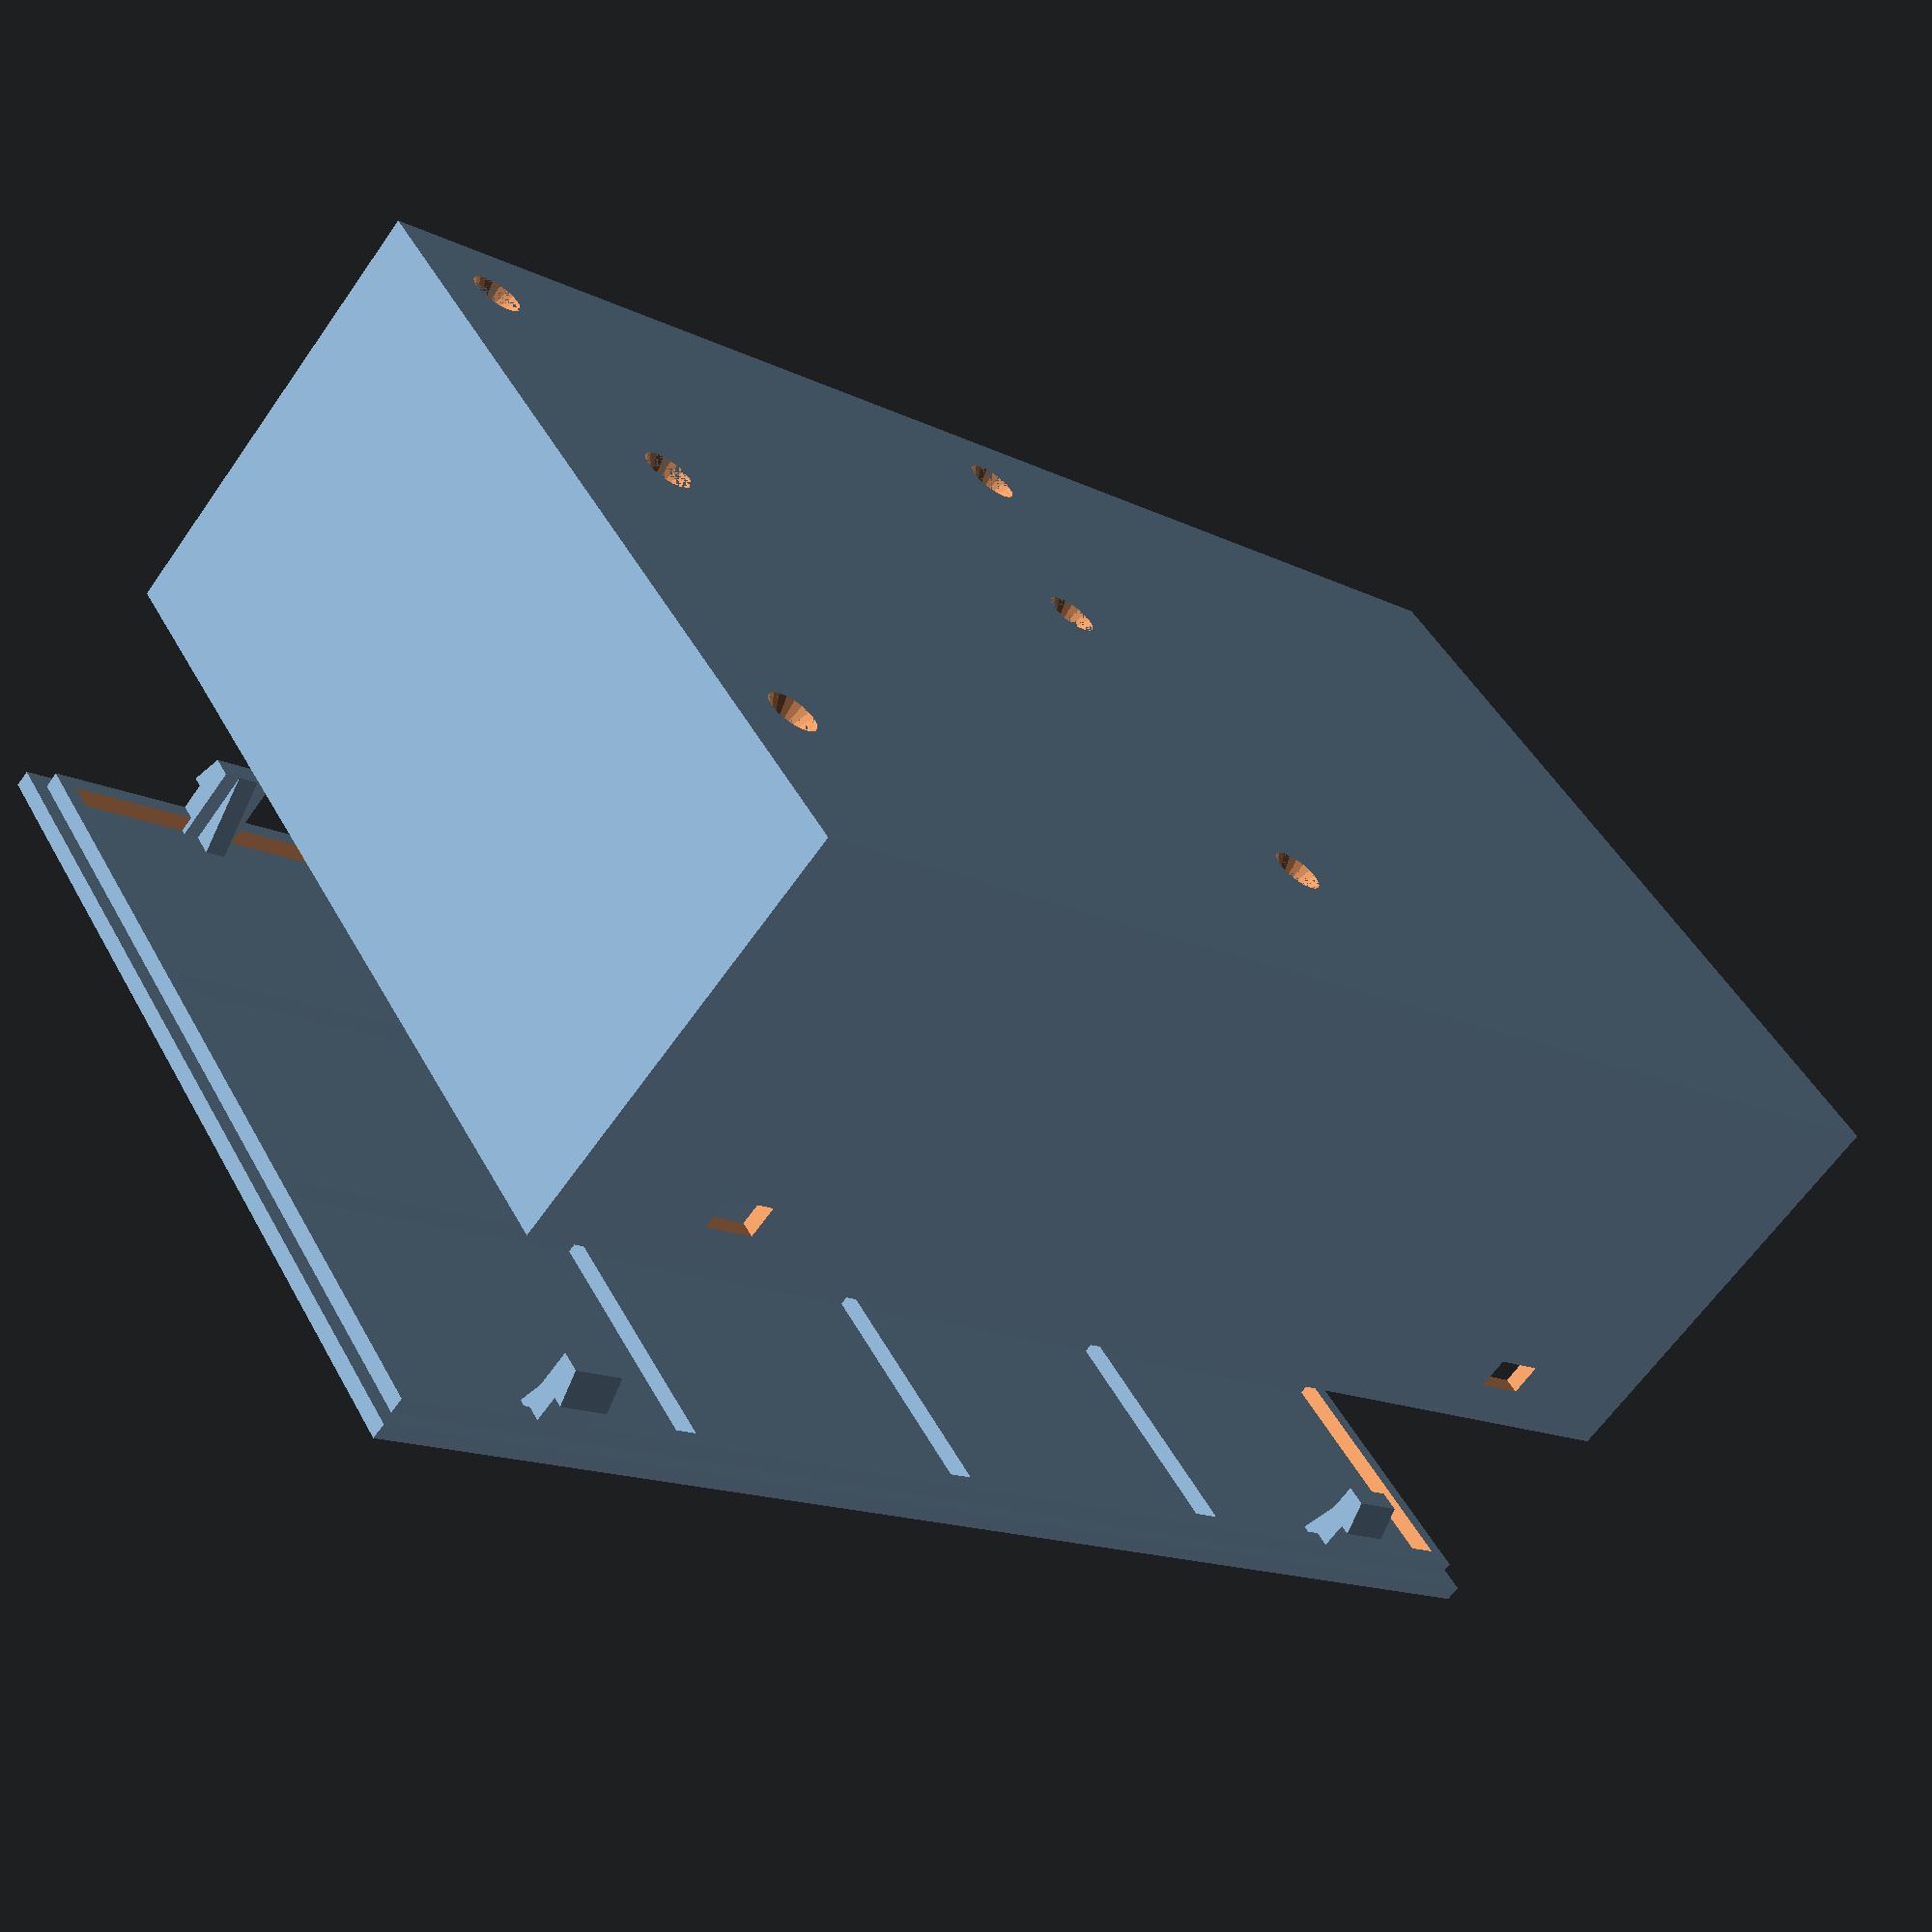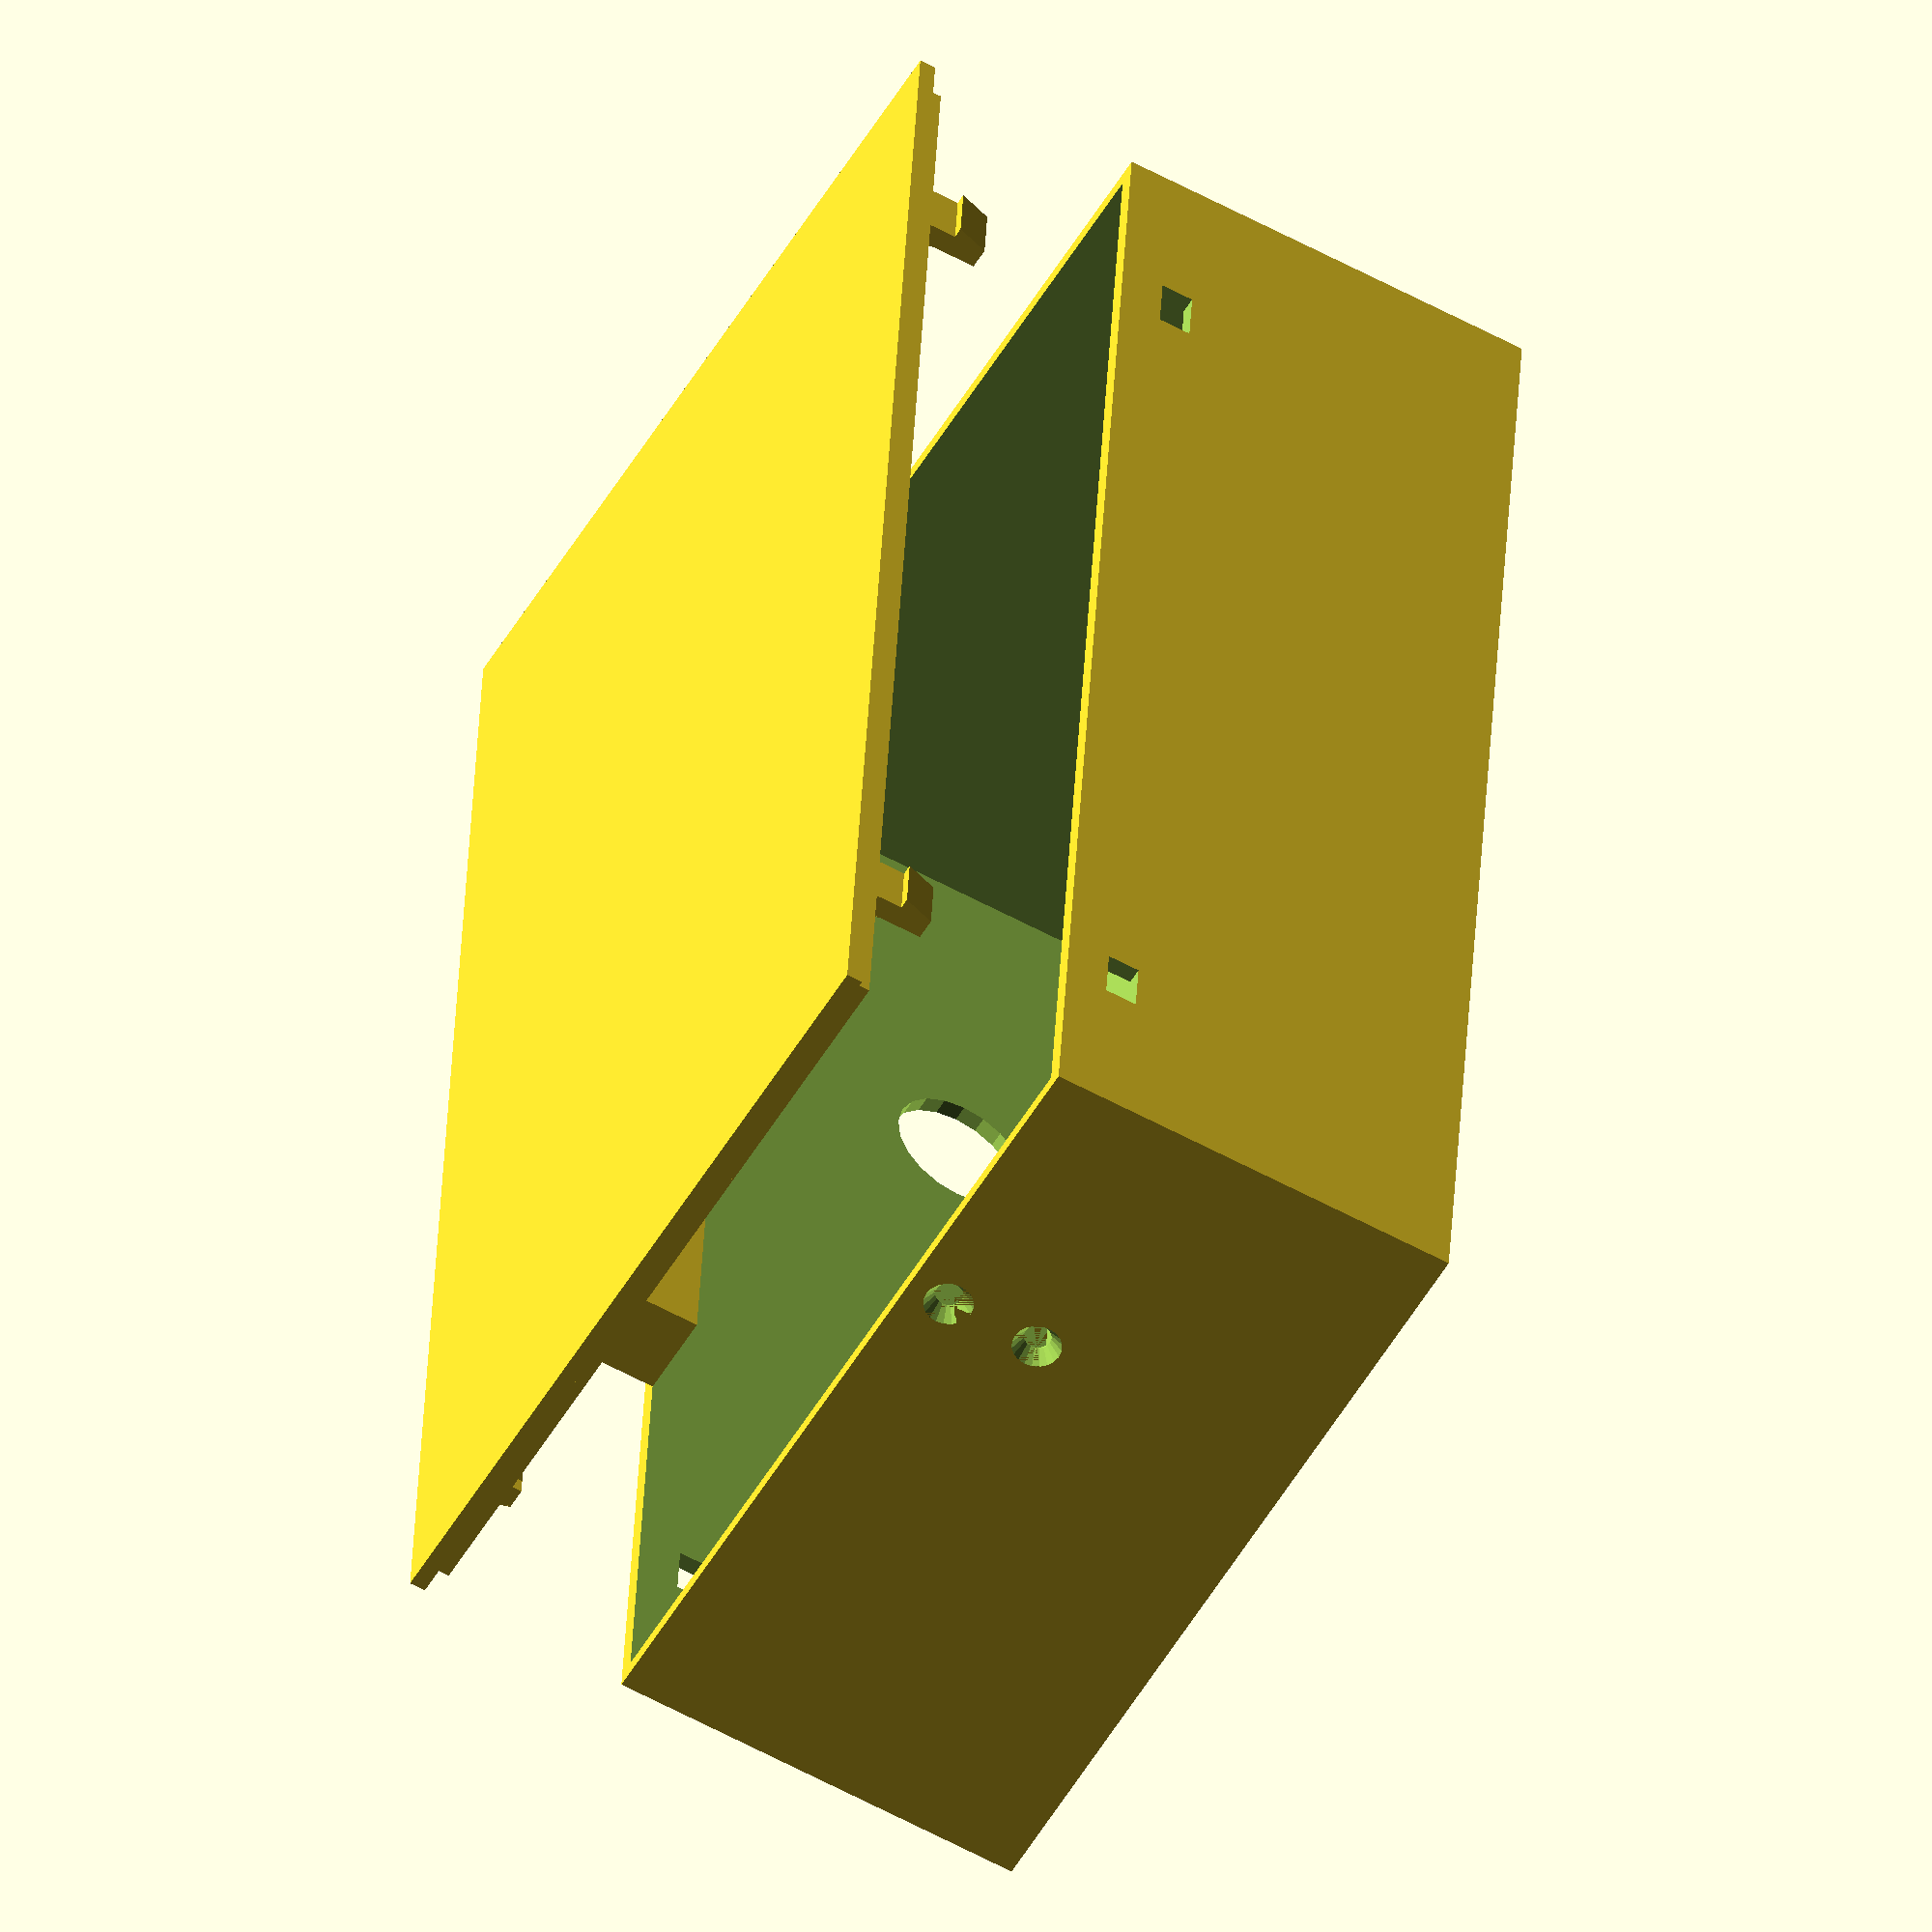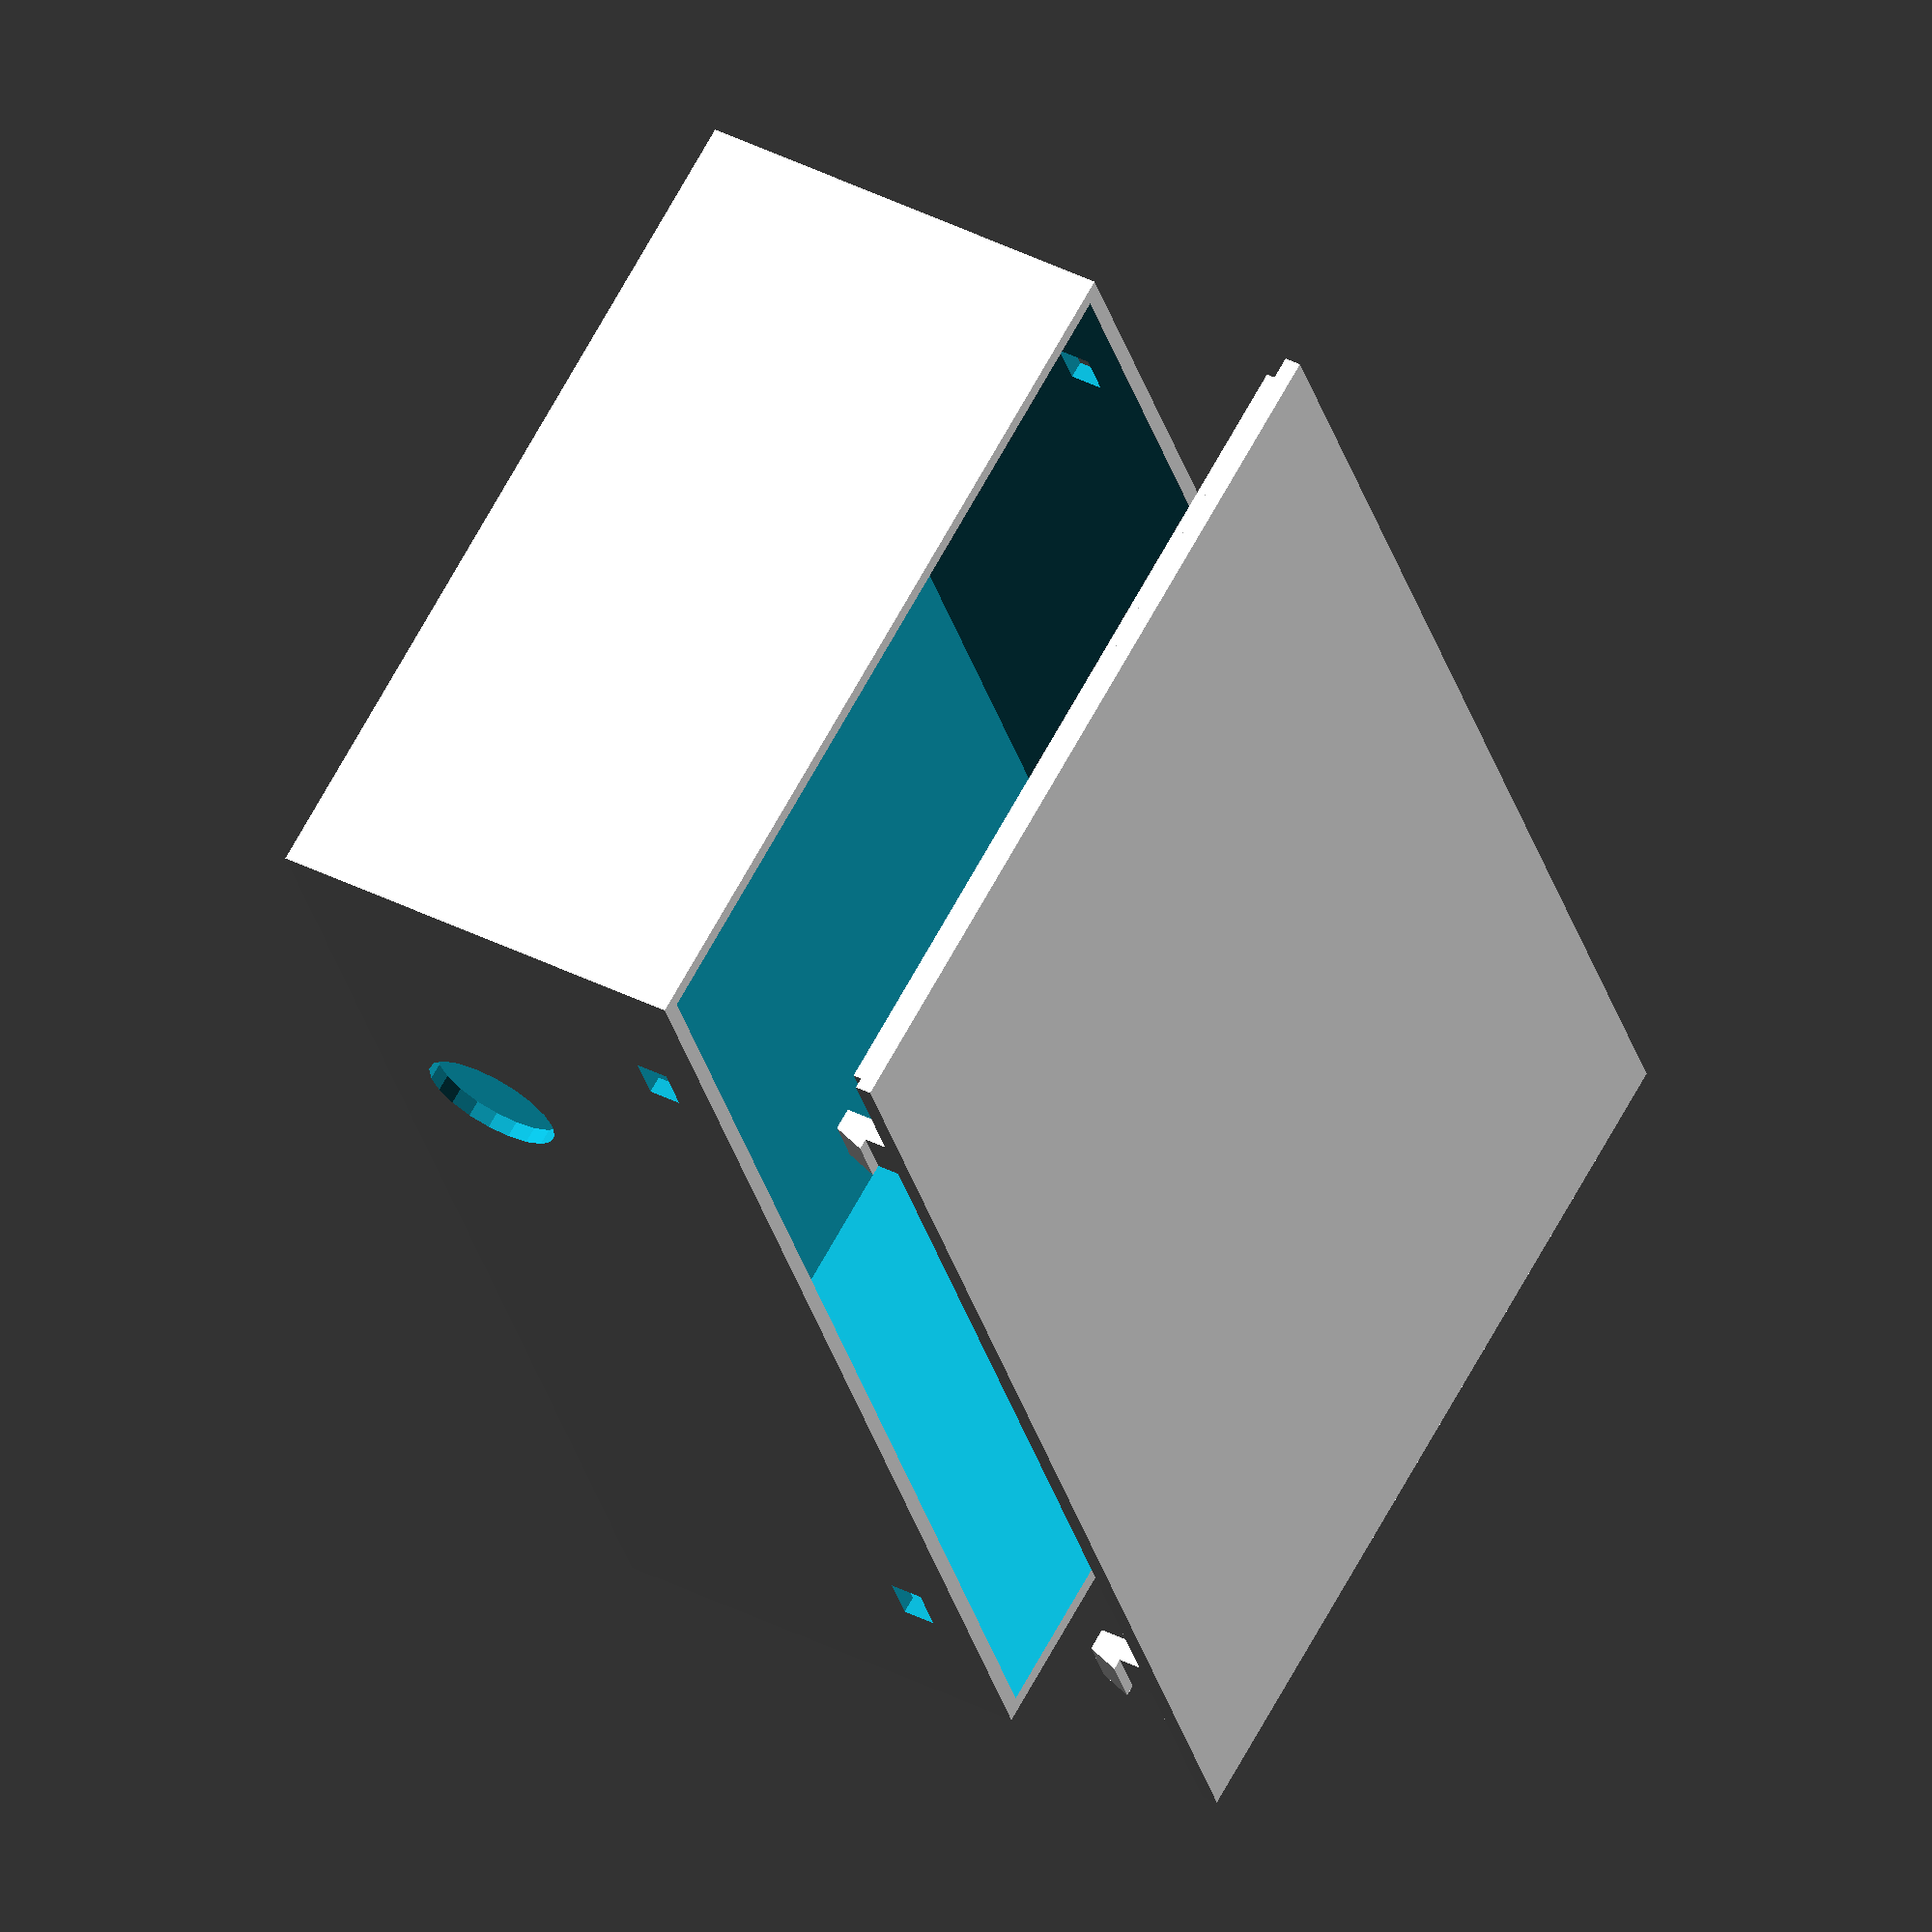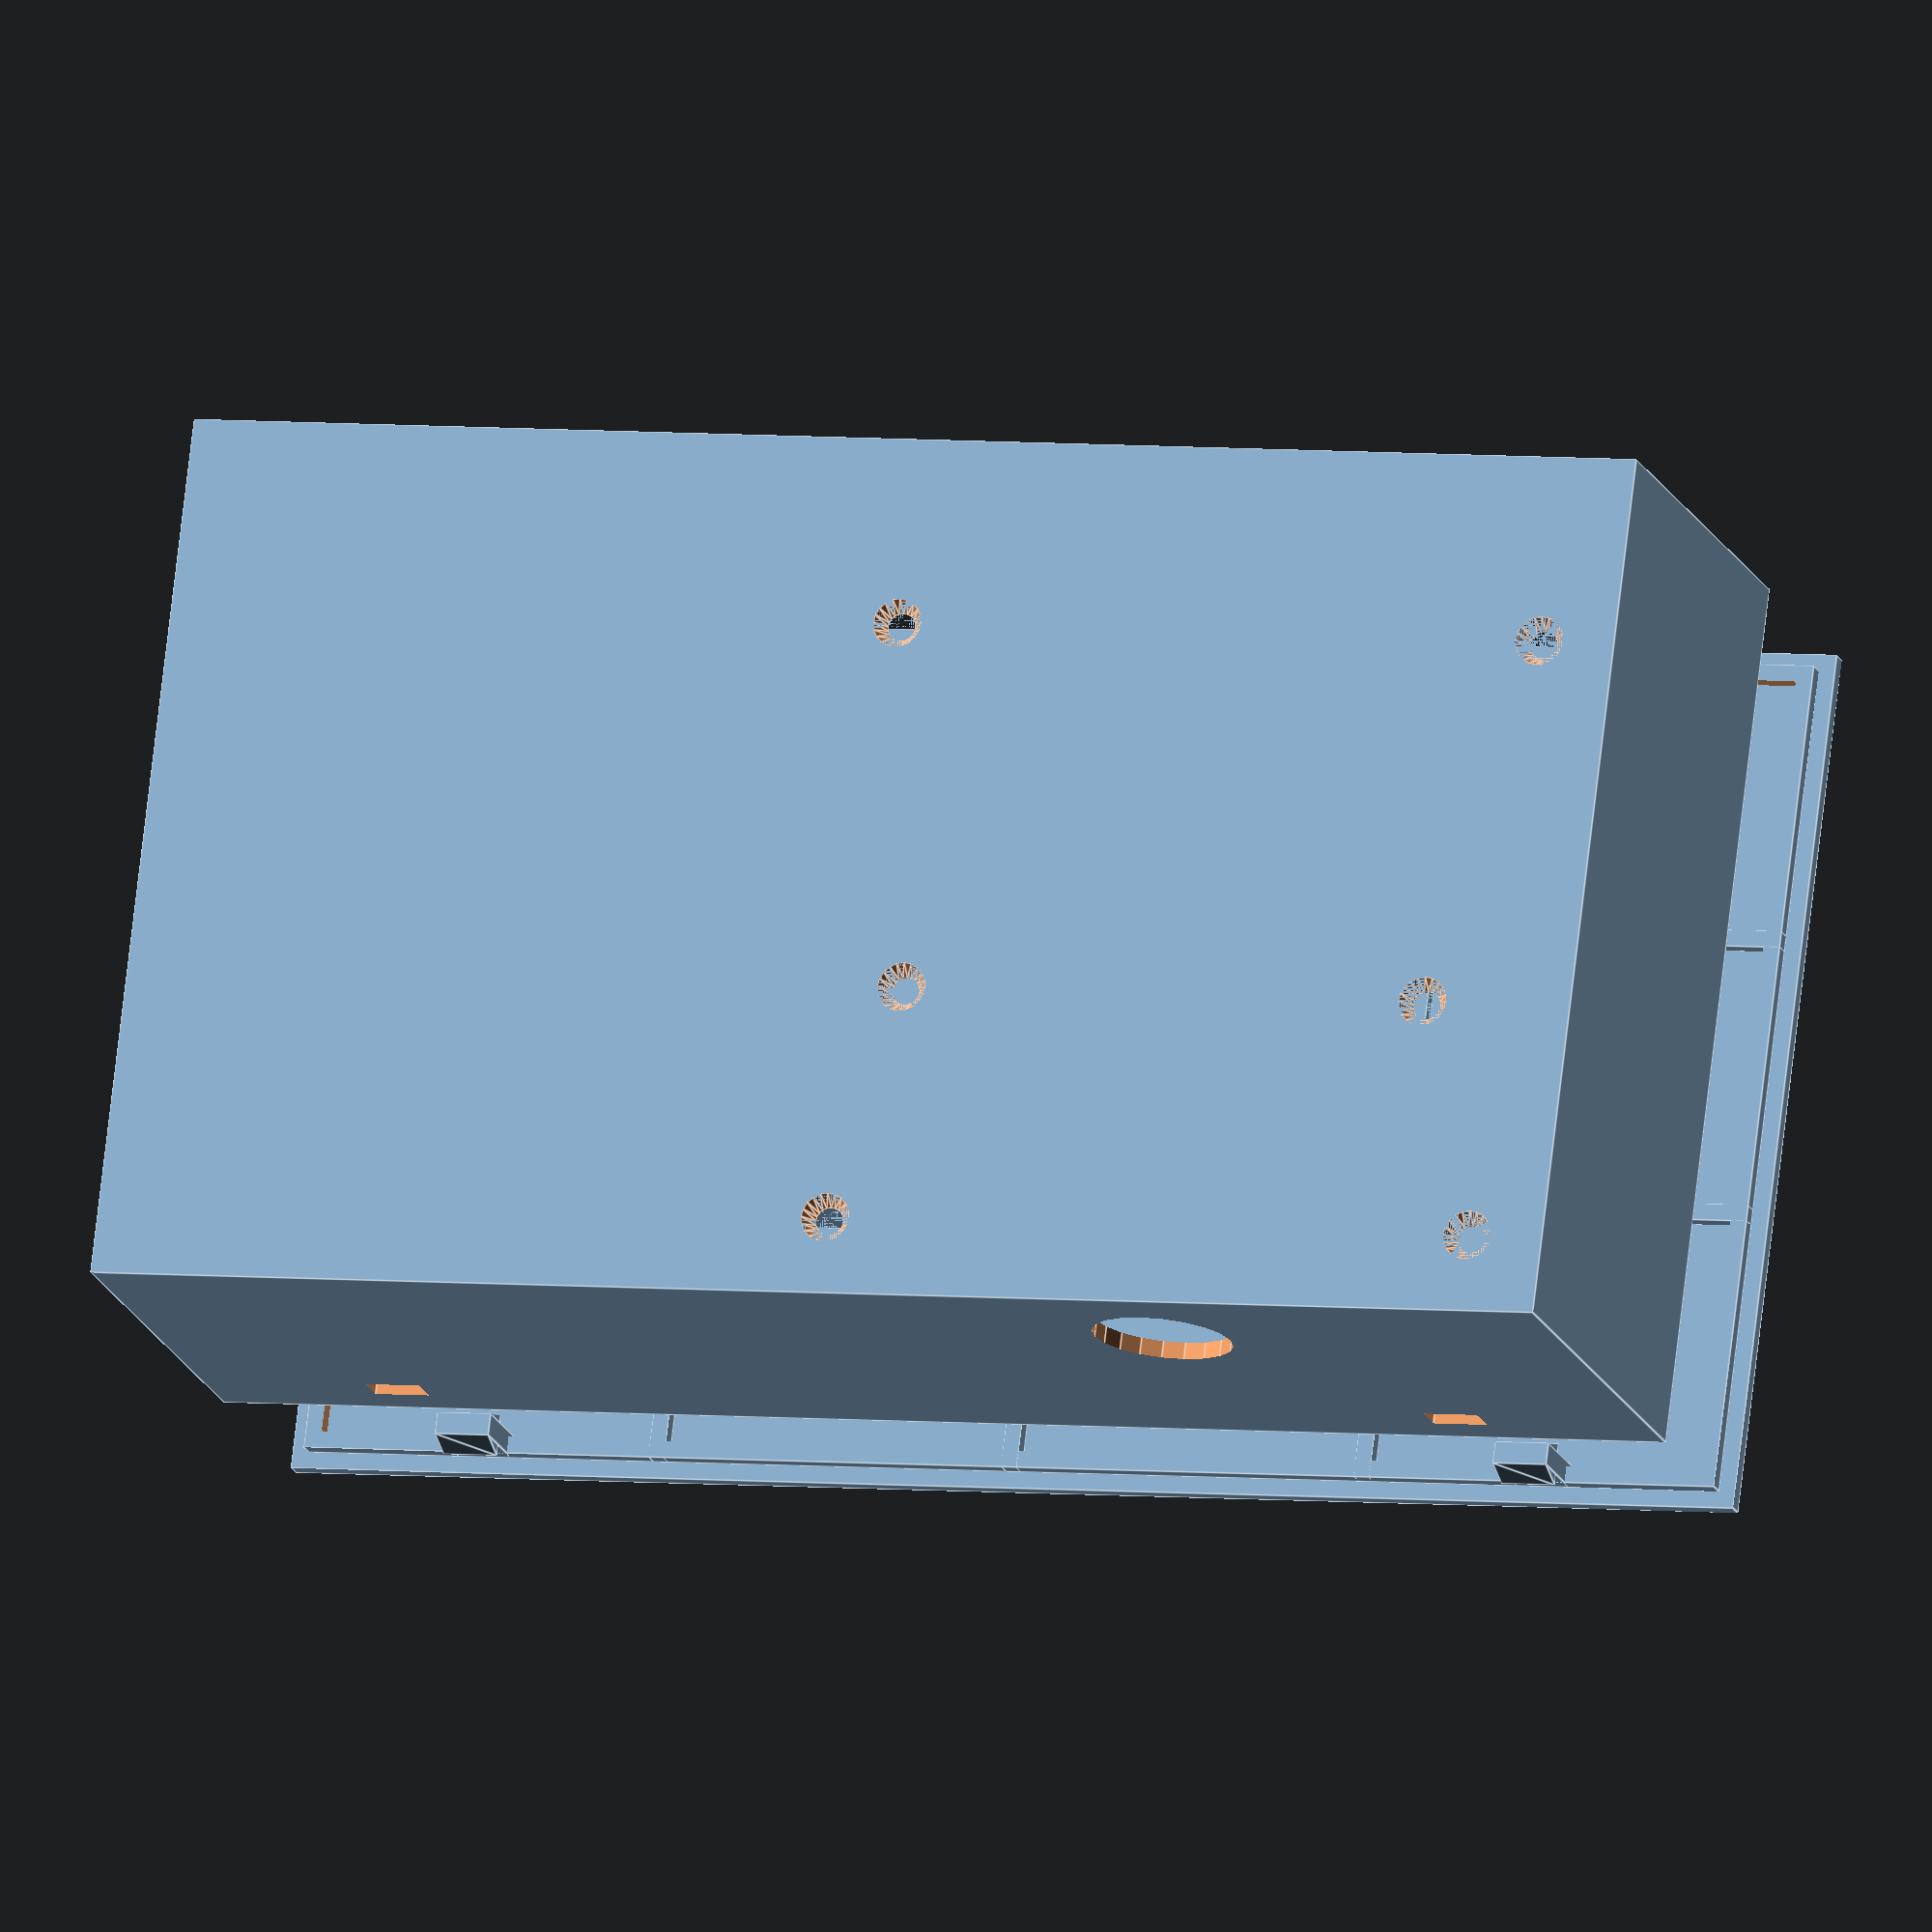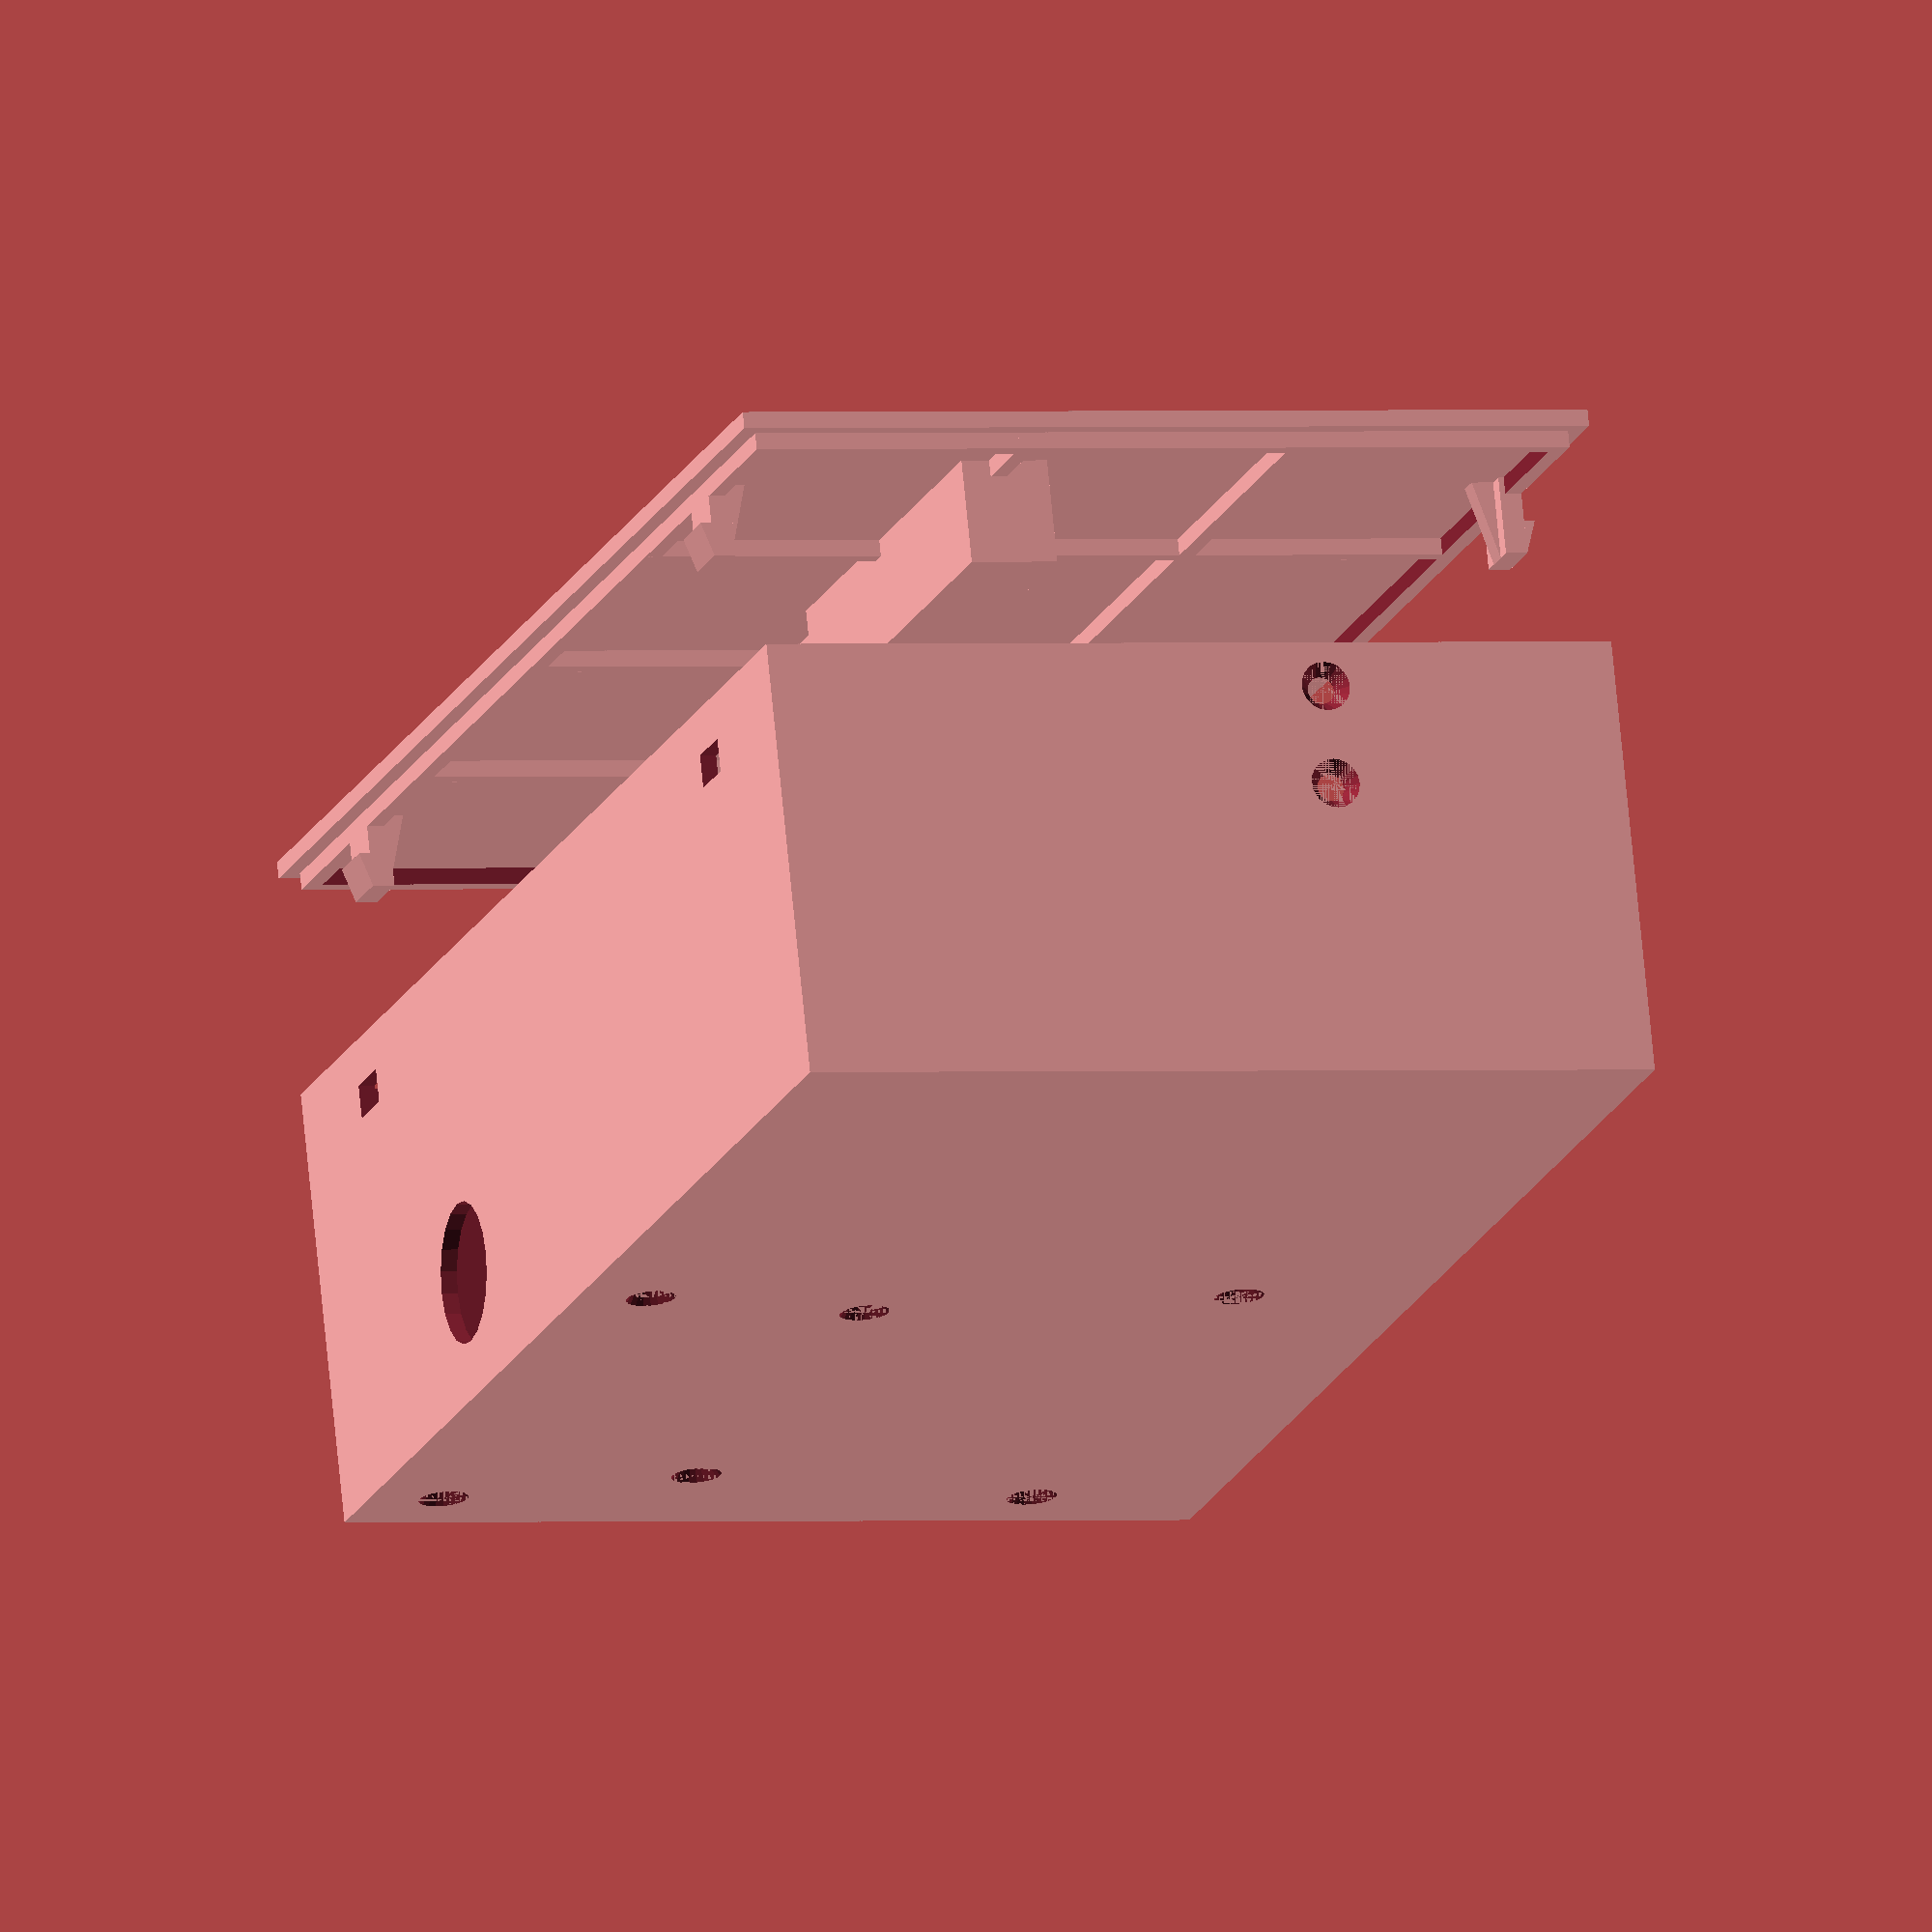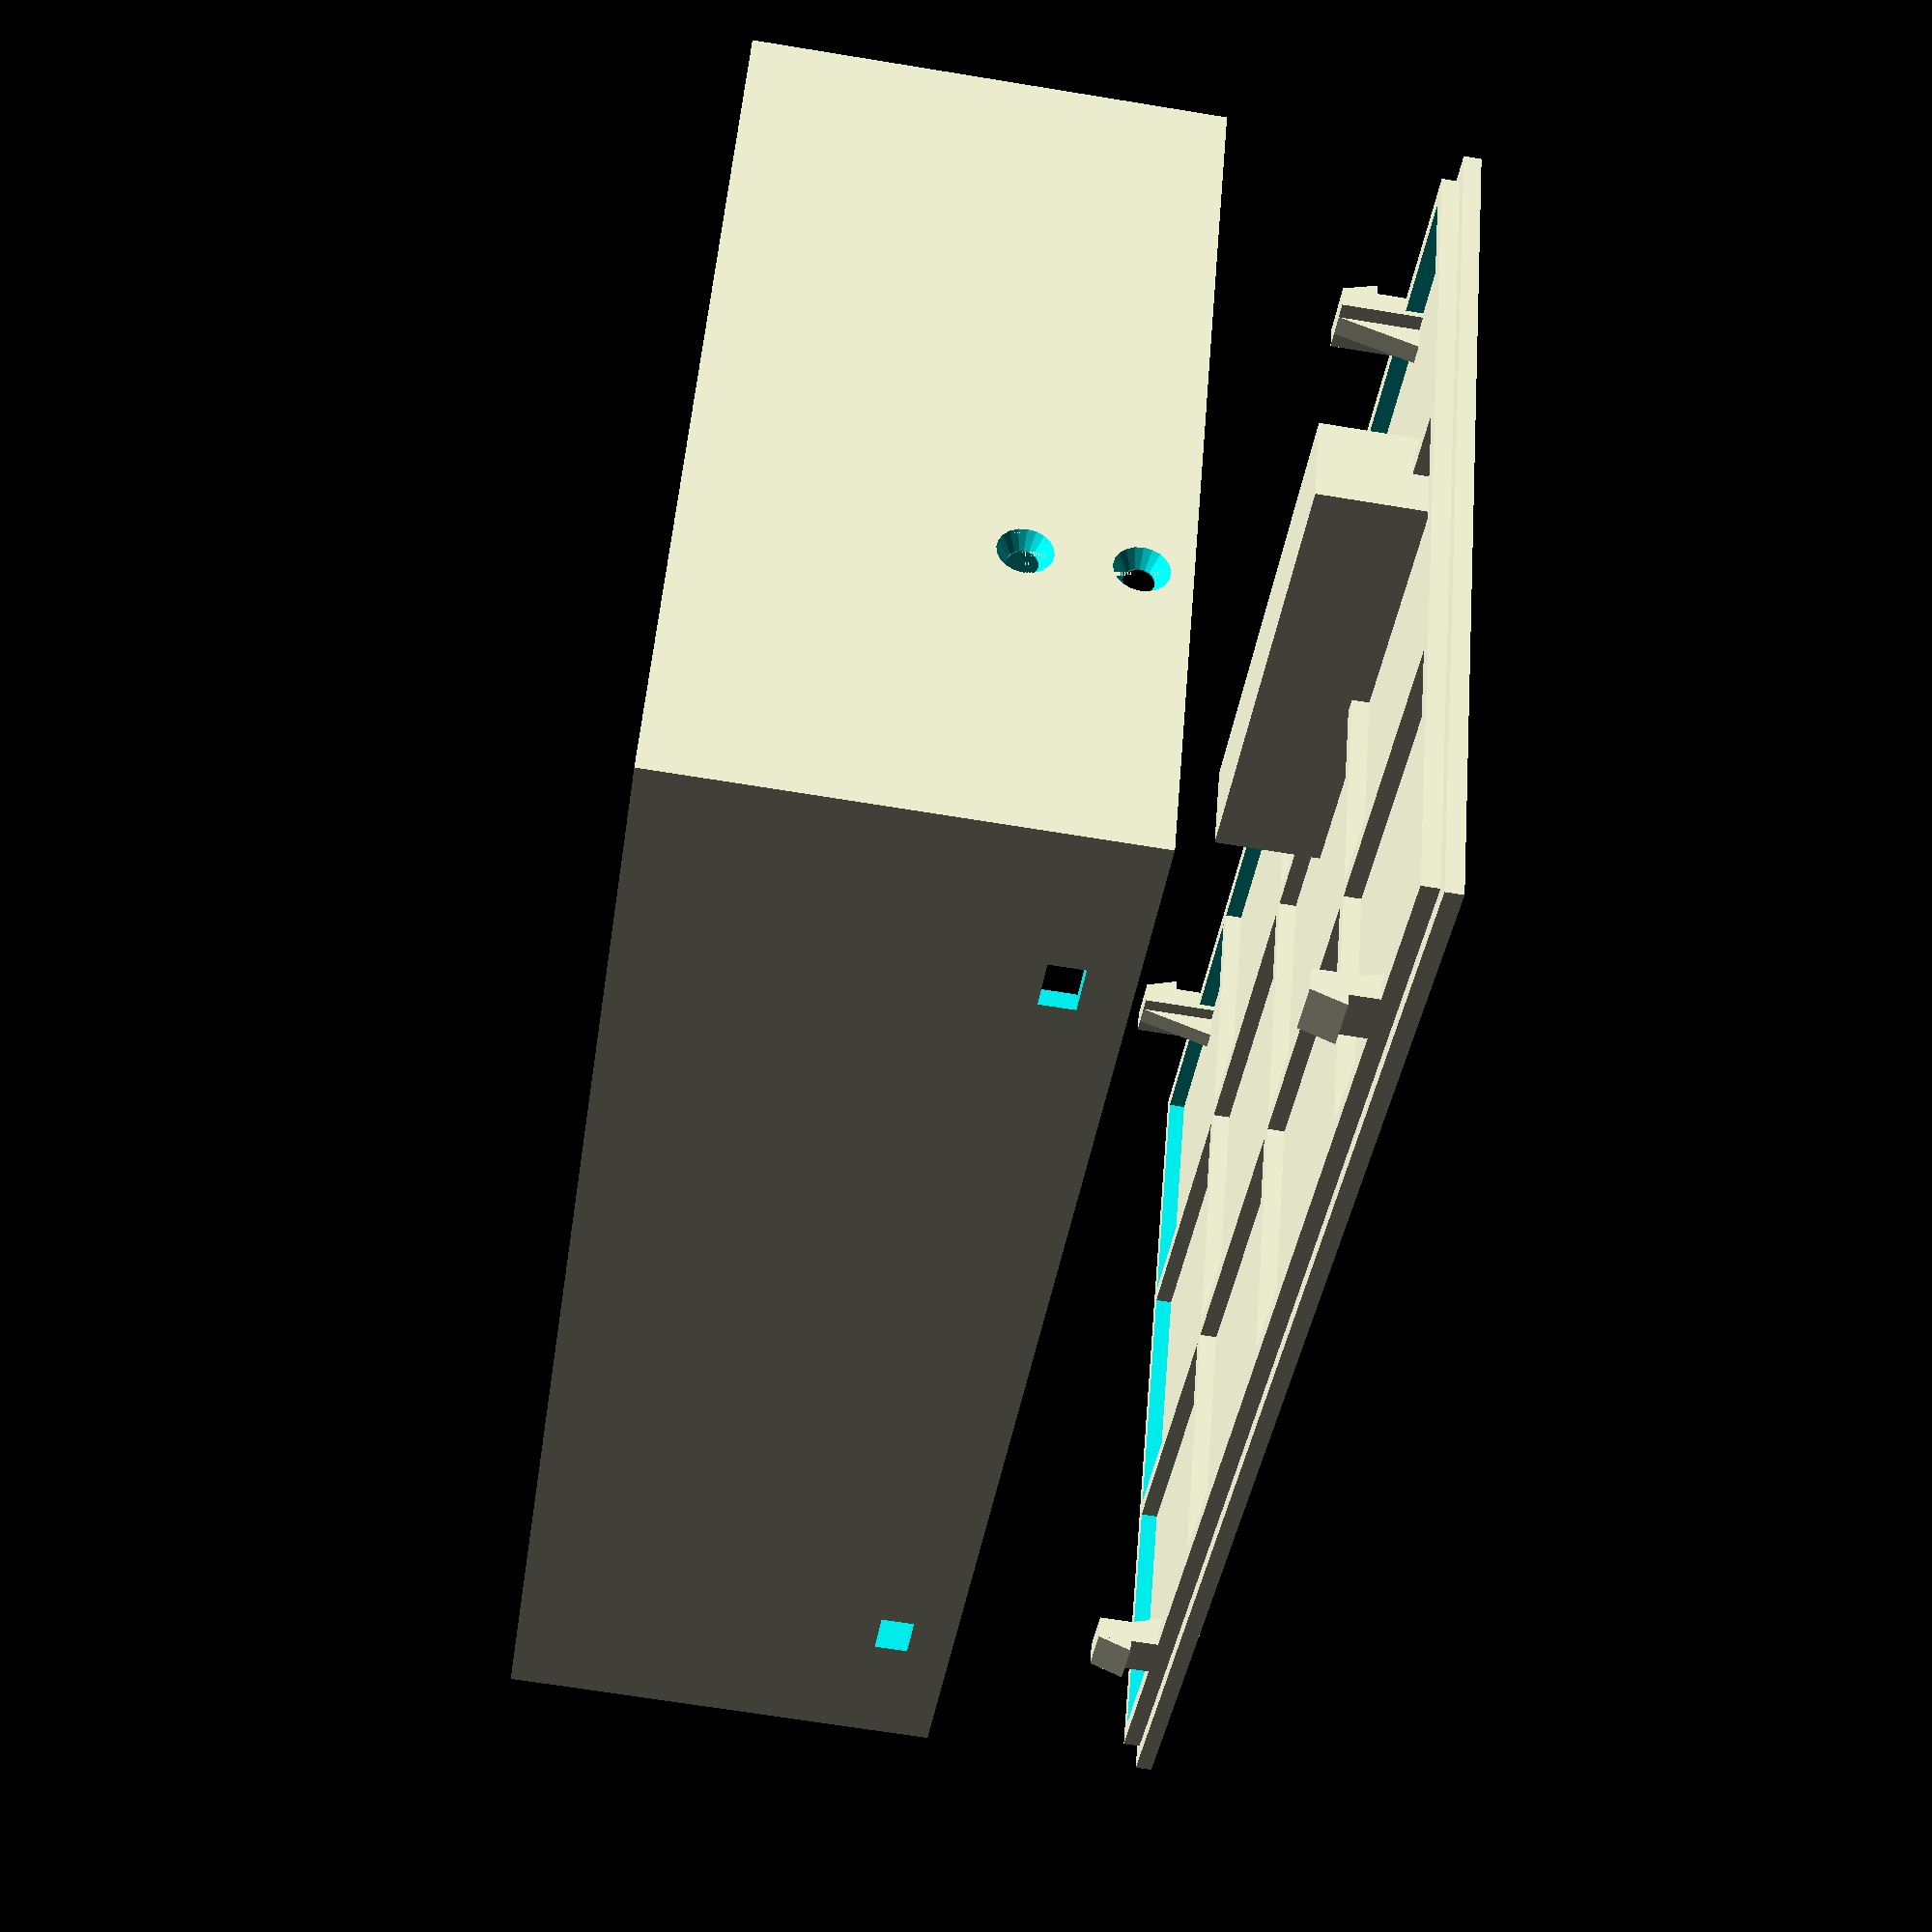
<openscad>
// CAD script for the case and lid of the OpenWindow enclosure
// Alan Reed 2021

// Dimensions of the items contained within the enclosure
// OpenWindow PCB
pcb_length = 65;
pcb_width = 70;
pcb_height = 1;
pcb_hole_diameter = 2.5;
pcb_hole_inset = 5;
// Incoming connections terminal block
terminalblock_length = 23.4;
terminalblock_width = 67.7;
terminalblock_height = 16.2;
terminalblock_hole_diameter = 3.5;
terminalblock_hole_inset = 9.5;
// Relays
relays_length = 52.9;
relays_width = 60.8;
relays_height = 30.8;
// Current measurement PCB
current_pcb_length = 31.5;
current_pcb_width = 13.1;
current_pcb_height = 1;
current_pcb_hole_offset_length = 17;
current_pcb_hole_offset_width = 2.9/2 + 0.6;
current_pcb_hole_diameter = 2.5;

// Main box dimensions
pcb_standoff_height = terminalblock_height + 2;
box_contents_padding = 0.5;
box_length = pcb_length + 2 * box_contents_padding + 10;
box_width = pcb_width +relays_width + 2*box_contents_padding;
box_height = 20 + pcb_standoff_height;
box_wall_thickness = 1.5;

// Relay support block on the box lid
box_lid_relay_support_length = 8;
box_lid_relay_support_width = 45;
box_lid_relay_support_height = box_height - relays_height + 2;
box_lid_relay_support_offset = 22;

// Cable entry grommet dimensions
grommet_diameter = 12.7;
grommet_height = grommet_diameter/2 + 5;

// Lid cantilever clip dimensions
clip_length = 7;
clip_hook_length = 3;
clip_thickness = 2;
clip_width = 5;
clip_spine_width = 2;
clip_spine_depth = 2;
clip_depth = 1;

// This module generates its children in the positions of the main PCB mounting holes
module pcb_holes(){
    pcb_hole_locations = [[pcb_length / 2 - pcb_hole_inset, pcb_width / 2 - pcb_hole_inset, 0],
               [-(pcb_length / 2 - pcb_hole_inset), pcb_width / 2 - pcb_hole_inset, 0],
               [-(pcb_length / 2 - pcb_hole_inset), -(pcb_width / 2 - pcb_hole_inset), 0],
               [pcb_length / 2 - pcb_hole_inset, -(pcb_width / 2 - pcb_hole_inset), 0]];
    
    for(i=pcb_hole_locations){
        translate(i){
            children();
        }
    }
    
}

// This module approximates the main PCB, for testing fit in the box
module pcb(show_board = true){
    union(){
        difference(){
            cube([pcb_length, pcb_width, pcb_height], center=true);
            pcb_holes(){
                cylinder(d = pcb_hole_diameter, h = pcb_height * 3, center=true, $fn=10);
            }
        }
    }
}

// This module generates its children in the positions of the current measurement PCB mounting holes
module current_pcb_holes(){
    for(i = [-current_pcb_width/2 + current_pcb_hole_offset_width, current_pcb_width/2 - current_pcb_hole_offset_width]){
        translate([current_pcb_length/2 - current_pcb_hole_offset_length, i, 0]){
            children();
        }
    }
}

// This module approximates the current measurement PCB, for testing fit in the box
module current_pcb(){
    difference(){
        cube([current_pcb_length, current_pcb_width, current_pcb_height], center=true);
        
        current_pcb_holes(){
            cylinder(d=current_pcb_hole_diameter, h=10, center=true, $fn=20);
        }
    }
}

// This module generates its children in the positions of the terminal block mounting holes
module terminalblock_holes(){
    for(i=[-(terminalblock_width/2 - terminalblock_hole_inset), terminalblock_width/2 - terminalblock_hole_inset]){
        translate([0, i, 0])
        {
            children();
        }
    }
}

// This module approximates the terminal block, for testing fit in the box
module terminalblock(){
    difference(){
        cube([terminalblock_length, terminalblock_width, terminalblock_height], center=true);
        
        terminalblock_holes(){
            cylinder(d=terminalblock_hole_diameter, h=2*terminalblock_height, center=true, $fn=10);
        }
    }
}

// This module approximates the relays, for testing fit in the box
module relays(){
    translate([relays_length/2, relays_width/2, relays_height/2]){
        cube([relays_length, relays_width, relays_height], center=true);
    }
}

// Triangular prism module for use creating the cantilever clips
// from https://en.wikibooks.org/wiki/OpenSCAD_User_Manual/Primitive_Solids#polyhedron
module triangular_prism(l, w, h){
   polyhedron(
           points=[[0,0,0], [l,0,0], [l,w,0], [0,w,0], [0,w,h], [l,w,h]],
           faces=[[0,1,2,3],[5,4,3,2],[0,4,5,1],[0,3,4],[5,2,1]]
   );
}

// This module generates a cantilever clip, as used on the enclosure lid
module clip(with_spine = true){
    union(){
        cube([clip_thickness, clip_width, clip_length], center=true);
        
        translate([clip_depth, 0, clip_length/2 - clip_hook_length / 2]){
            rotate([0, 0, 90]){
                translate([-clip_width/2, -clip_thickness/2, -clip_hook_length/2]){
                    triangular_prism(clip_width, clip_depth, clip_hook_length);
                }
            }
        }
        if(with_spine){
            translate([ - clip_spine_depth, 0, 0]){
                rotate([0, 0, -90]){
                    translate([-clip_spine_width/2, -clip_thickness/2, -clip_length/2]){
                        triangular_prism(clip_spine_width, clip_spine_depth, clip_length);
                    }
                }
            }
        }
    }
}

// This module generates a hole and countersink for an m2.5 bolt
module bolt_m25(){
    countersink_depth = 1.4;
    diameter = 2.5;
    union(){
        rotate_extrude(angle=360, $fn=20){
            polygon([[0,0], [0, countersink_depth], [diameter/2, countersink_depth], [2.25, 0]]);
        }
        translate([0, 0, countersink_depth/2]){
            cylinder(r=diameter/2, h=20, $fn=20);
            
        }
    }
}

// This module generates the body of the box, without mounting holes
module box_border(){
    translate([0, 0, box_height/2]){
        difference(){
            
            // Hollowed out box
            union(){
                difference(){
                    translate([0,0,-box_wall_thickness/2]){
                        // Expand length and width by 2x wall, but height by only 1x as lid is separate 
                        cube([box_length + 2*box_wall_thickness, box_width + 2*box_wall_thickness, box_height + box_wall_thickness], center=true);
                    }
                    translate([0, 0, box_wall_thickness]){
                        cube([box_length, box_width, box_height + box_wall_thickness * 2], center=true);
                    }
                }
            }
        
            // Clip holes
            clip_hole_size = [box_wall_thickness * 3,clip_width, clip_hook_length];
            
            translate([0,0,box_height/2-(clip_length - clip_hook_length) - clip_hook_length/2]){
                translate([box_length/2,0, 0]){
                    translate([0, 3 * box_width/8, 0]){
                        cube(clip_hole_size, center=true);
                    }
                    translate([0, -3 * box_width/8, 0]){
                        cube(clip_hole_size, center=true);
                    }
                }
                mirror([1, 0, 0]){
                    translate([box_length/2,0, 0]){
                        translate([0, 3 * box_width/8, 0]){
                            cube(clip_hole_size, center=true);
                        }
                        translate([0, -3 * box_width/8, 0]){
                            cube(clip_hole_size, center=true);
                        }
                    }
                }
            }
        }
    }
}

// This module generates the lid for the enclosure
module box_lid(){
    union(){
        cube([box_length + 2*box_wall_thickness, box_width + 2*box_wall_thickness, box_wall_thickness], center=true);
        
        // Lid lip
        translate([0, 0, -box_wall_thickness]){
            difference(){
                cube([box_length, box_width, box_wall_thickness], center=true);
                cube([box_length - 2*box_wall_thickness, box_width - 2*box_wall_thickness, 2*box_wall_thickness], center=true);
            }
        }
        // Lid clips
        translate([0,0,-clip_length/2 - box_wall_thickness / 2]){
            translate([box_length/2 - clip_thickness / 2,0, 0]){
                translate([0, 3 * box_width/8, 0]){
                    rotate([180, 0, 0]){
                        clip();
                    }
                }
                translate([0, -3 * box_width/8, 0]){
                    rotate([180, 0, 0]){
                        clip();
                    }
                }
            }
            mirror([1, 0, 0]){
                translate([box_length/2 - clip_thickness / 2,0, 0]){
                    translate([0, 3 * box_width/8, 0]){
                        rotate([180, 0, 0]){
                            clip();
                        }
                    }
                    translate([0, -3 * box_width/8, 0]){
                        rotate([180, 0, 0]){
                            clip();
                        }
                    }
                }
            }
        }
        
        // Relay support block
        translate([-box_length/2 + box_lid_relay_support_length/2 + box_lid_relay_support_offset, -box_width/2 + relays_width/2 +box_contents_padding, -box_lid_relay_support_height/2 - box_wall_thickness/2]){
            cube([box_lid_relay_support_length, box_lid_relay_support_width, box_lid_relay_support_height], center=true);
        }
        
        // Strengthening ribs
        translate([0, 0, -box_wall_thickness]){
            for(i =[-box_width/4, 0, box_width/4]){
                translate([0, i, 0]){
                    cube([box_length, box_wall_thickness, box_wall_thickness], center=true);
                }
            }
            
            for(i =[-box_length/6, box_length/6]){
                translate([i, 0, 0]){
                    cube([box_wall_thickness, box_width, box_wall_thickness], center=true);
                }
            }
        }
    }
}

// This module generates the main body of the enclosure, by adding the bolt holes and cable entry hole
// to the box_border module
module box(){
    difference(){
        box_border();
        translate([-box_length/2 + box_contents_padding, -box_width/2 + box_contents_padding, 0]){
            translate([0, relays_width, -box_wall_thickness]){
                // Countersunk bolt holes for PCB and terminal block
                translate([pcb_length/2, pcb_width/2, 0]){
                    pcb_holes(){
                        bolt_m25();
                    }
                }
                translate([relays_length / 2, terminalblock_width/2, 0]){
                    terminalblock_holes(){
                        bolt_m25();
                    }
                    
                    // Cable entry hole
                    translate([0, 0, grommet_height]){
                        rotate([0, 90, 0]){
                            cylinder(d=grommet_diameter, h=box_width/2, center=true);
                        }
                    }
                }
            }
            translate([current_pcb_length/2 + relays_length - 20, -current_pcb_height/2 - box_wall_thickness, box_height - current_pcb_width/2 -box_wall_thickness - 0.5]){
                rotate([-90, 180, 0]){
                    current_pcb_holes(){
                        bolt_m25();
                    }
                }
            }
        }
    }
}


// Draw box and lid
box();

translate([0, 0, box_height + box_wall_thickness/2 + 20]){
    box_lid();
}

// Box contents, to demonstrate fit
if(false){
    translate([-box_length/2 + box_contents_padding, -box_width/2 + box_contents_padding, 0]){
        relays();
        translate([0, relays_width, 0]){
            translate([pcb_length/2, pcb_width/2, pcb_standoff_height + pcb_height/2]){
                pcb();
            }
            translate([relays_length / 2, terminalblock_width/2, terminalblock_height/2]){
                terminalblock();
            }
        }
        translate([current_pcb_length/2 + relays_length - 20, 0, box_height - current_pcb_width/2 -box_wall_thickness - 0.5]){
            rotate([90, 180, 0]){
                current_pcb();
            }
        }
    }
}
</openscad>
<views>
elev=244.2 azim=304.2 roll=35.1 proj=p view=wireframe
elev=57.9 azim=5.6 roll=60.5 proj=o view=solid
elev=320.4 azim=334.7 roll=302.2 proj=o view=wireframe
elev=197.7 azim=83.0 roll=342.7 proj=o view=edges
elev=286.3 azim=162.1 roll=174.4 proj=o view=wireframe
elev=68.0 azim=59.9 roll=260.7 proj=p view=solid
</views>
